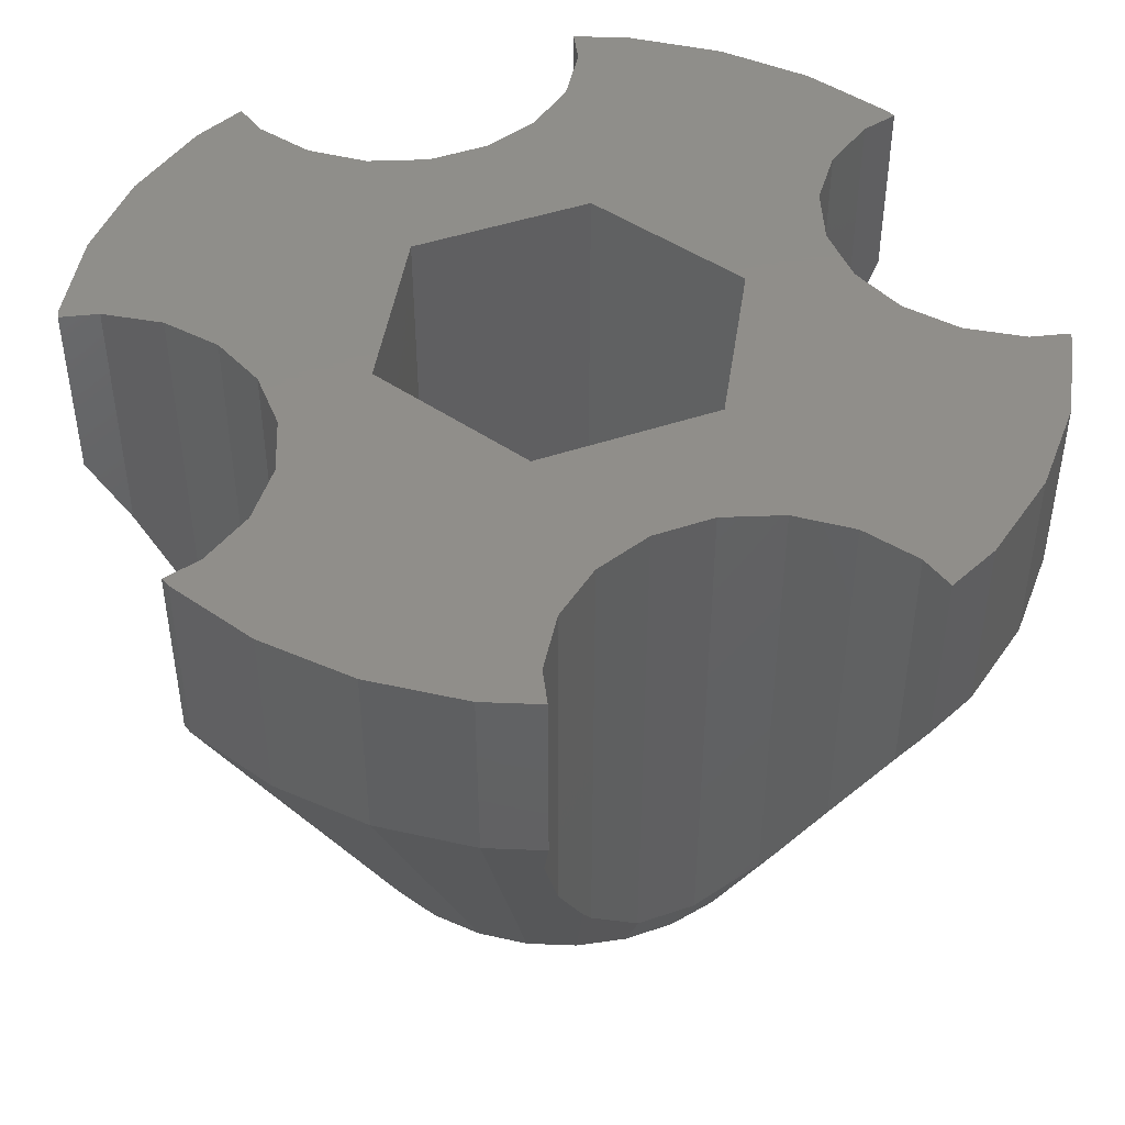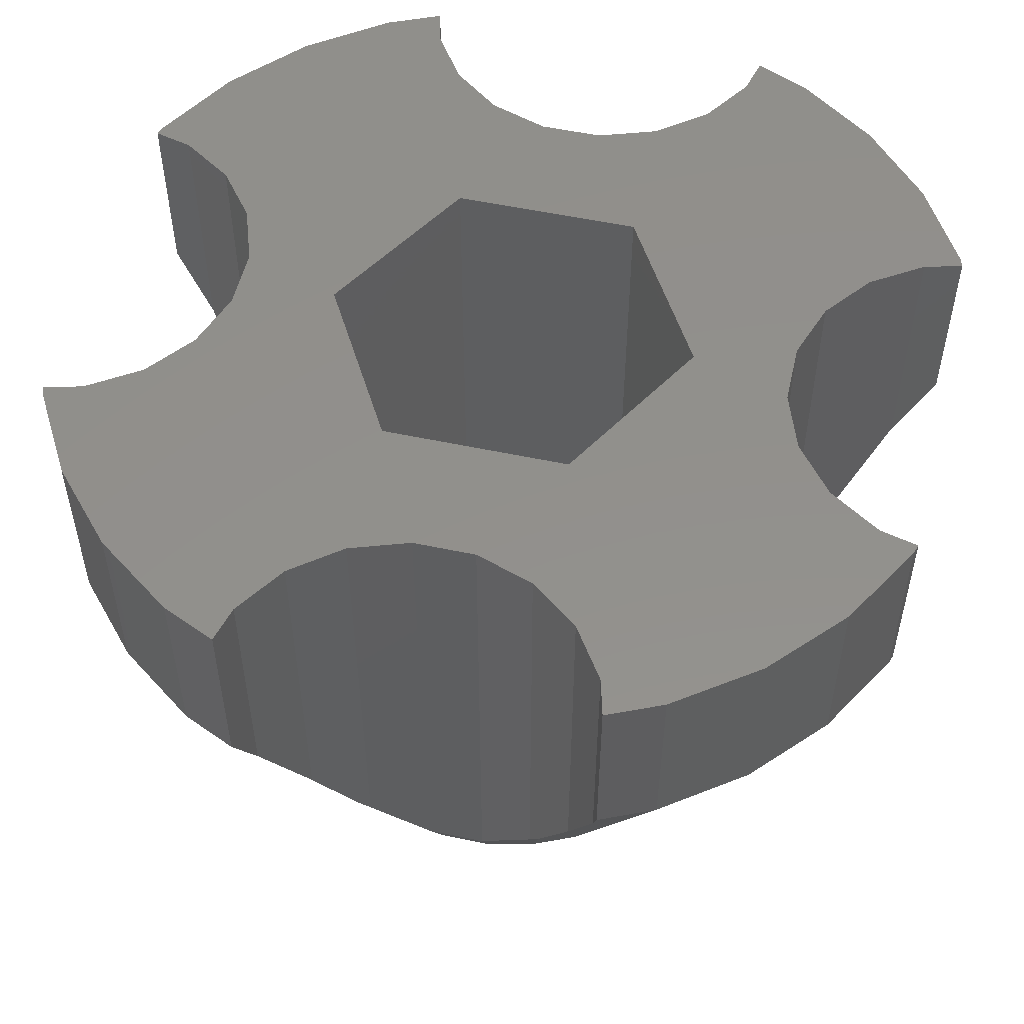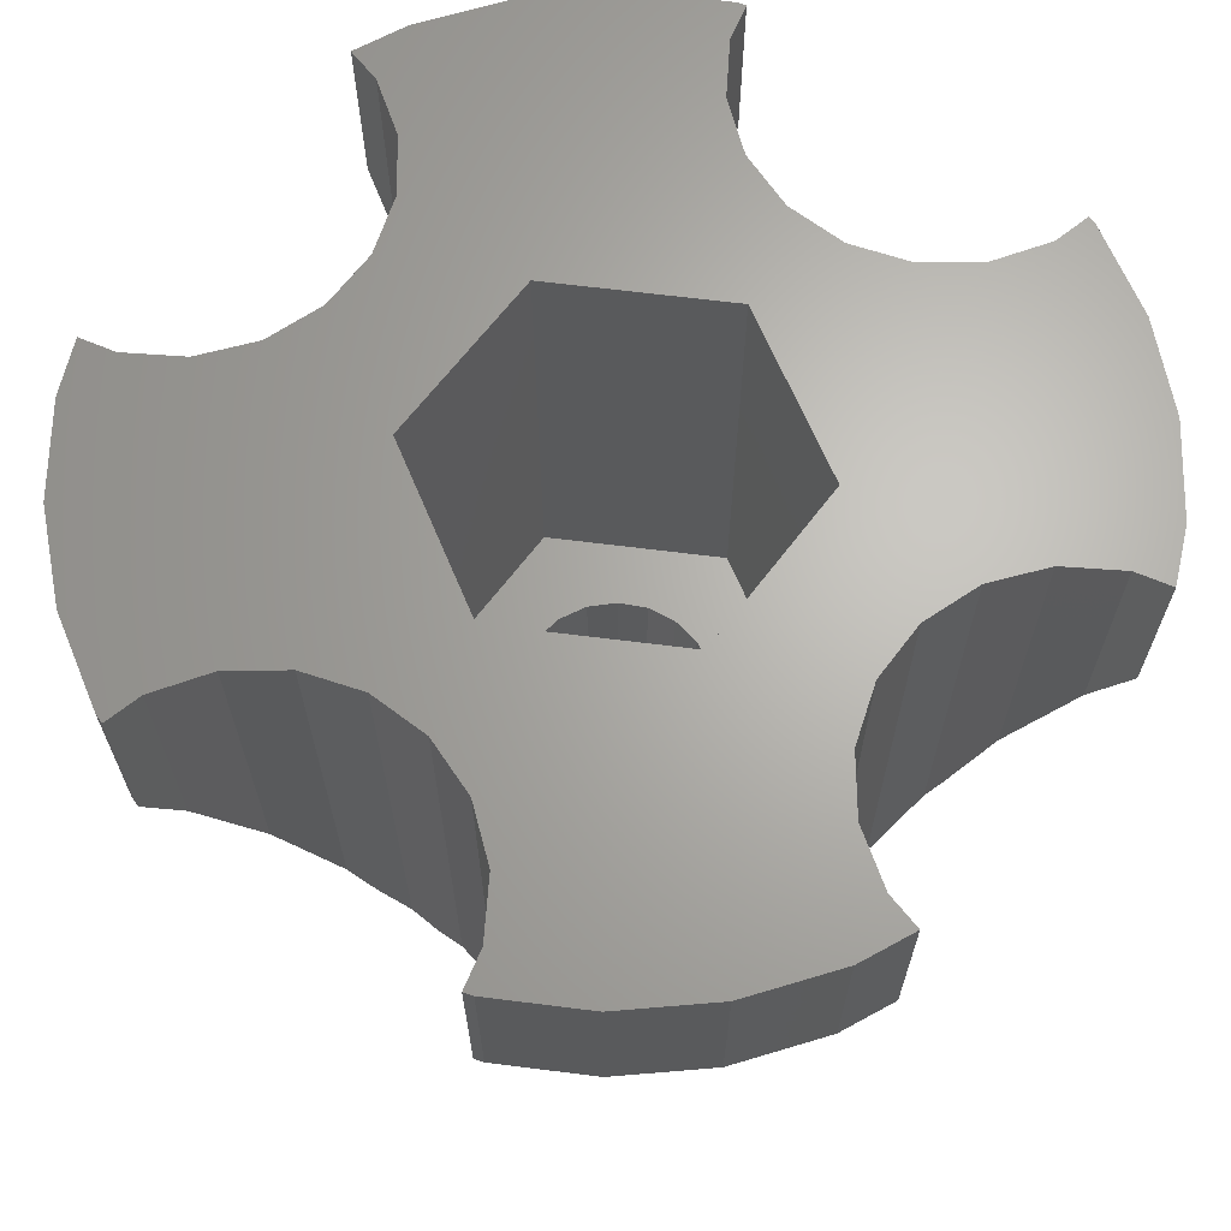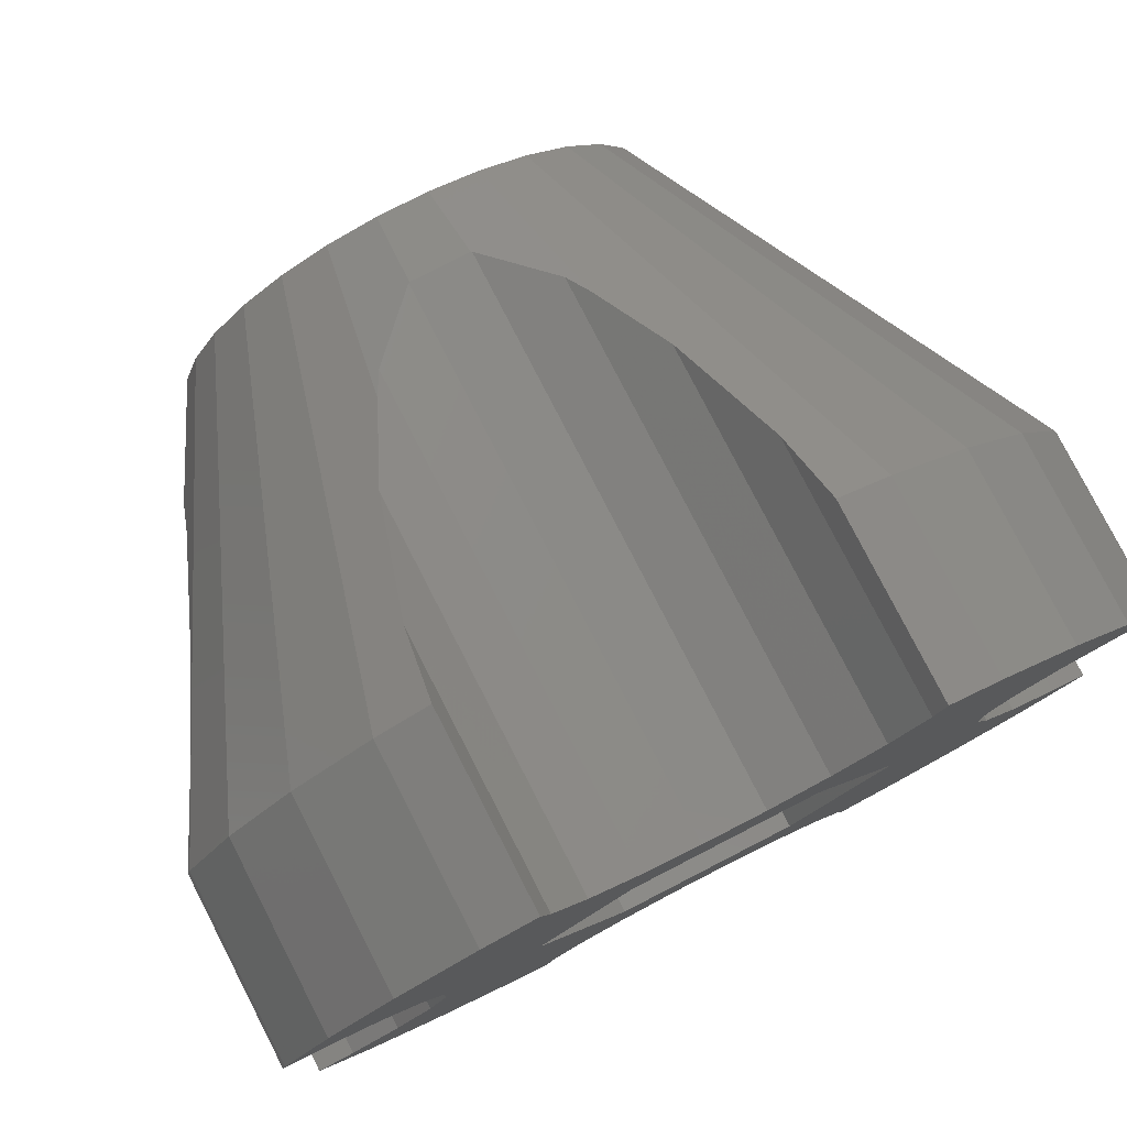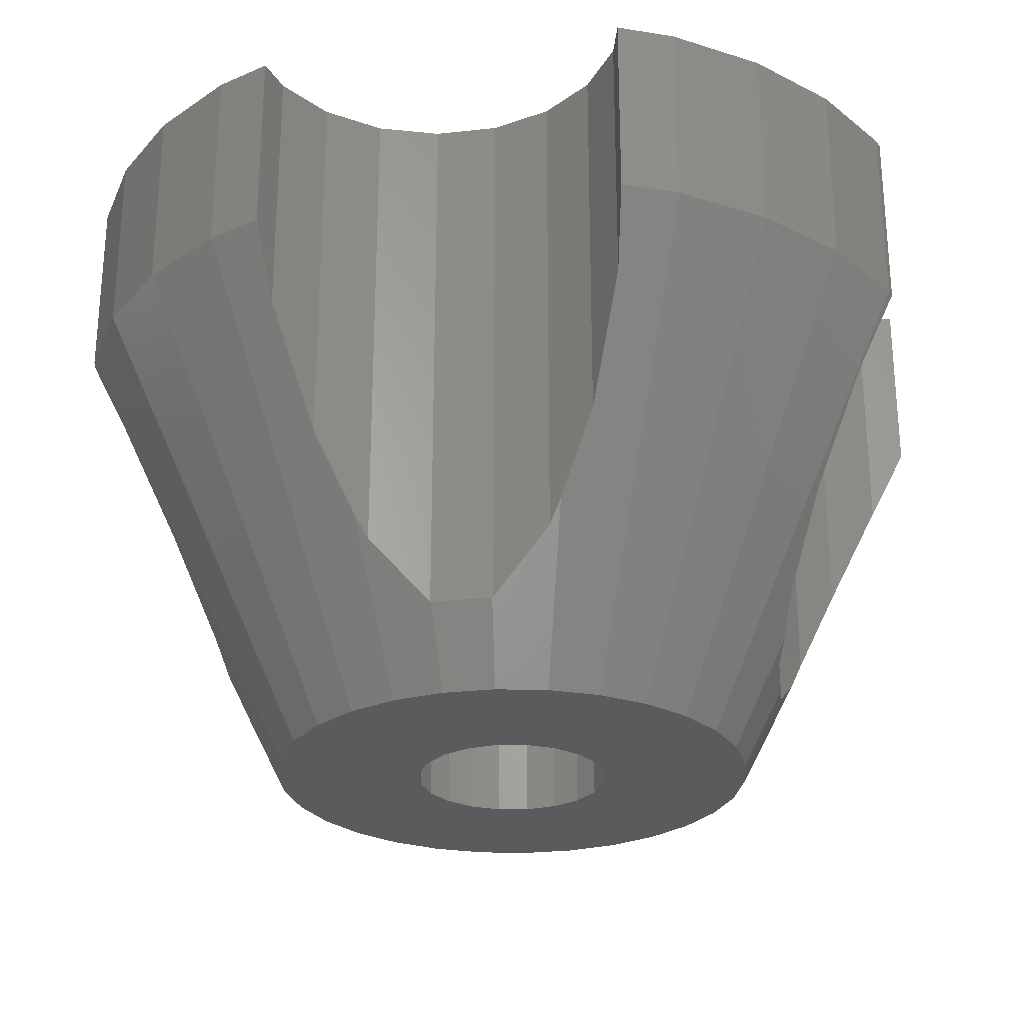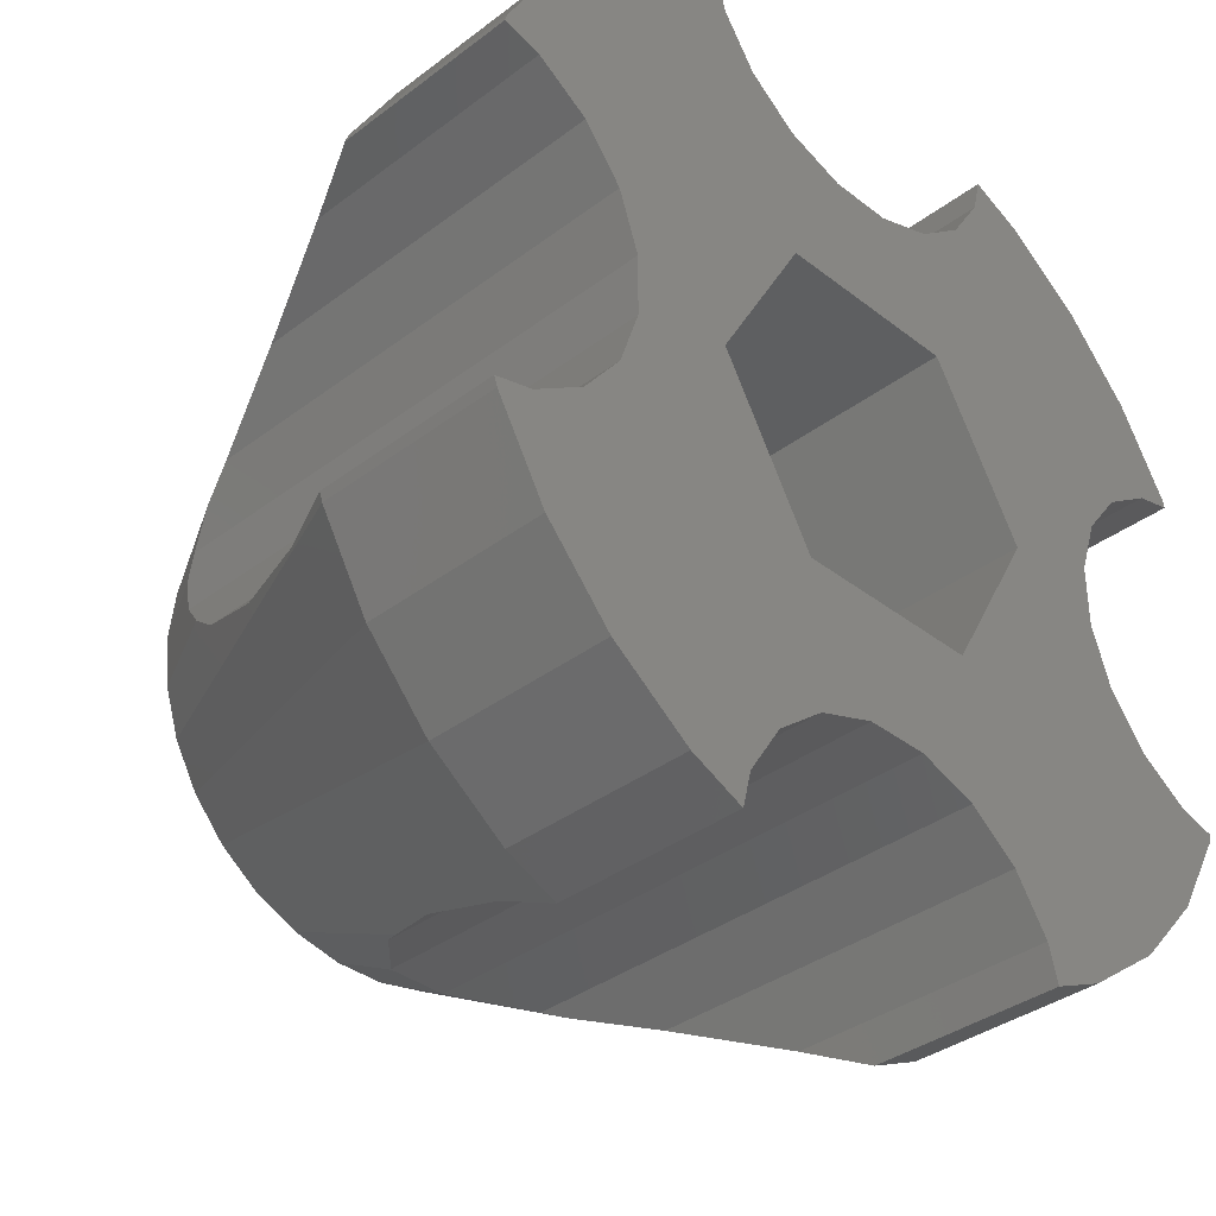
<metadata>
{"format":"stl","ext":"stl","renderer":"f3d","projection":"perspective","resolution":1024,"background":"white","views":[{"elev":45.5,"azim":158.6,"up":"+Z"},{"elev":53.2,"azim":12.9,"up":"+Z"},{"elev":65.8,"azim":-52.8,"up":"+Z"},{"elev":79.3,"azim":-27.2,"up":"+Y"},{"elev":-26.6,"azim":-170.2,"up":"+Z"},{"elev":-36.2,"azim":-45.4,"up":"+Y"}]}
</metadata>
<code>
# stl→obj: 226 verts, 452 faces
v -13.8 -5.801 14
v -13.7 -6.101 14
v -13.8 -5.801 20
v -13.7 -6.101 20
v -12.59 -5.495 11.55
v -7.171 -3.193 0
v -10.94 -4.414 7.793
v -9.964 -3.165 5.213
v -12.59 -5.495 20
v -10.04 -11.15 20
v -12.14 -8.817 20
v -7.5 -12.99 20
v -5.789 -13.75 20
v -5.495 -12.59 20
v -4.414 -10.94 20
v -2.856 -9.723 20
v -0.9876 -9.082 20
v 0.9876 -9.082 20
v 10.04 -11.15 20
v 2.856 -9.723 20
v 7.5 -12.99 20
v 4.414 -10.94 20
v 5.495 -12.59 20
v 5.789 -13.75 20
v 12.14 -8.817 20
v 13.7 -6.101 20
v 13.8 -5.801 20
v 12.59 -5.495 20
v -2.961 -5.129 20
v -10.94 4.414 20
v -9.723 2.856 20
v -5.495 12.59 20
v -2.961 5.129 20
v 2.961 5.129 20
v 10.04 11.15 20
v 10.94 4.414 20
v 12.59 5.495 20
v 13.7 6.101 20
v 13.8 5.801 20
v 5.923 0 20
v 10.94 -4.414 20
v 9.723 -2.856 20
v 7.5 12.99 20
v 4.414 10.94 20
v 5.789 13.75 20
v 5.495 12.59 20
v -13.8 5.801 20
v -12.59 5.495 20
v -13.7 6.101 20
v -10.04 11.15 20
v 9.082 -0.9876 20
v 2.856 9.723 20
v 0.9876 9.082 20
v -9.082 0.9876 20
v -0.9876 9.082 20
v -2.856 9.723 20
v -4.414 10.94 20
v -9.082 -0.9876 20
v -5.789 13.75 20
v -7.5 12.99 20
v -12.14 8.817 20
v -5.923 0 20
v 2.961 -5.129 20
v 12.14 8.817 20
v 9.723 2.856 20
v 9.082 -2.224e-15 20
v 9.082 0.9876 20
v -9.723 -2.856 20
v -10.94 -4.414 20
v -12.14 -8.817 14
v -6.351 -4.614 0
v -7.85 0 0
v -7.678 1.632 0
v -7.678 -1.632 0
v -7.171 3.193 0
v -6.351 4.614 0
v -5.253 5.834 0
v -3.925 6.798 0
v -2.426 7.466 0
v -0.8205 7.807 0
v 0.8205 7.807 0
v 2.426 7.466 0
v 3.925 6.798 0
v 0 3.136 0
v 5.253 5.834 0
v 0.9692 2.983 0
v 6.351 4.614 0
v 2.537 1.844 0
v 7.171 3.193 0
v 2.983 0.9692 0
v 7.678 1.632 0
v 3.136 0 0
v 7.85 0 0
v 2.983 -0.9692 0
v 7.678 -1.632 0
v 2.537 -1.844 0
v 7.171 -3.193 0
v 0.9692 -2.983 0
v 6.351 -4.614 0
v 5.253 -5.834 0
v 3.925 -6.798 0
v 2.426 -7.466 0
v 0.8205 -7.807 0
v -0.8205 -7.807 0
v -2.426 -7.466 0
v -3.925 -6.798 0
v -5.253 -5.834 0
v 1.844 2.537 0
v -2.537 -1.844 0
v -2.983 -0.9692 0
v -1.844 -2.537 0
v 0 -3.136 0
v -0.9692 -2.983 0
v 1.844 -2.537 0
v -3.136 0 0
v -0.9692 2.983 0
v -2.537 1.844 0
v -1.844 2.537 0
v -2.983 0.9692 0
v -9.723 -2.856 4.573
v -9.431 -2.005 3.508
v -9.082 -0.9876 2.615
v -9.188 -1.296 2.886
v -9.082 0.9876 2.615
v -9.082 0.5631 2.528
v -9.082 0 2.412
v -9.431 2.005 3.508
v -9.723 2.856 4.573
v -10.26 3.549 6.006
v -10.94 4.414 7.793
v -12.59 5.495 11.55
v -13.04 5.608 12.46
v -13.8 5.801 14
v -13.7 6.101 14
v -12.14 8.817 14
v -10.04 11.15 14
v -7.5 12.99 14
v -5.789 13.75 14
v -5.495 12.59 11.67
v -4.414 10.94 7.835
v -2.856 9.723 4.523
v -3.262 10.04 5.299
v -4.311 10.86 7.607
v -0.9876 9.082 2.523
v -2.192 9.495 3.813
v 0.9876 9.082 2.523
v 0.9545 9.082 2.51
v -0.9545 9.082 2.51
v 2.856 9.723 4.523
v 1.722 9.334 3.31
v 4.414 10.94 7.835
v 3.262 10.04 5.299
v 5.495 12.59 11.67
v 5.789 13.75 14
v 7.5 12.99 14
v 10.04 11.15 14
v 12.14 8.817 14
v 13.7 6.101 14
v 13.8 5.801 14
v 12.59 5.495 11.55
v 10.94 4.414 7.793
v 9.964 3.165 5.213
v 9.723 2.856 4.573
v 9.188 1.296 2.886
v 9.431 2.005 3.508
v 9.082 0.9876 2.615
v 9.082 0 2.412
v 9.082 -2.224e-15 2.412
v 9.082 -0.5631 2.528
v 9.082 -0.9876 2.615
v 9.723 -2.856 4.573
v 9.431 -2.005 3.508
v 10.94 -4.414 7.793
v 10.26 -3.549 6.006
v 12.59 -5.495 11.55
v 13.8 -5.801 14
v 13.04 -5.608 12.46
v 13.7 -6.101 14
v 12.14 -8.817 14
v 10.04 -11.15 14
v 7.5 -12.99 14
v 5.789 -13.75 14
v 5.495 -12.59 11.67
v 4.414 -10.94 7.835
v 3.262 -10.04 5.299
v 4.311 -10.86 7.607
v 2.856 -9.723 4.523
v 2.192 -9.495 3.813
v 0.9876 -9.082 2.523
v -0.9545 -9.082 2.51
v 0.9545 -9.082 2.51
v -0.9876 -9.082 2.523
v -1.722 -9.334 3.31
v -2.856 -9.723 4.523
v -3.262 -10.04 5.299
v -4.414 -10.94 7.835
v -5.495 -12.59 11.67
v -5.789 -13.75 14
v -7.5 -12.99 14
v -10.04 -11.15 14
v -2.961 -5.129 4
v -5.923 0 4
v 2.961 -5.129 4
v 5.923 0 4
v 2.961 5.129 4
v -2.961 5.129 4
v -3.136 0 4
v -2.983 -0.9692 4
v -2.983 0.9692 4
v -2.537 1.844 4
v -1.844 2.537 4
v -0.9692 2.983 4
v 0 3.136 4
v 0.9692 2.983 4
v 1.844 2.537 4
v 2.537 1.844 4
v 2.983 0.9692 4
v 3.136 0 4
v 2.983 -0.9692 4
v 2.537 -1.844 4
v 1.844 -2.537 4
v 0.9692 -2.983 4
v 0 -3.136 4
v -0.9692 -2.983 4
v -1.844 -2.537 4
v -2.537 -1.844 4
f 1 2 3
f 3 2 4
f 1 5 2
f 6 5 7
f 6 7 8
f 2 5 6
f 9 5 3
f 3 5 1
f 9 3 4
f 10 9 11
f 11 9 4
f 12 9 10
f 13 9 12
f 14 9 13
f 15 9 14
f 16 9 15
f 17 9 16
f 18 9 17
f 19 9 18
f 19 18 20
f 21 20 22
f 21 22 23
f 21 23 24
f 19 20 21
f 25 9 19
f 26 9 25
f 27 9 26
f 28 9 27
f 29 9 28
f 30 31 32
f 33 34 35
f 34 36 37
f 38 37 39
f 40 41 42
f 33 43 44
f 45 46 43
f 47 48 49
f 46 44 43
f 34 37 38
f 48 30 50
f 40 42 51
f 33 52 53
f 54 55 56
f 31 54 57
f 54 58 55
f 33 35 43
f 30 59 60
f 30 32 59
f 48 50 61
f 49 48 61
f 50 30 60
f 32 31 57
f 57 54 56
f 55 58 53
f 33 44 52
f 62 33 58
f 63 29 28
f 34 38 64
f 34 65 36
f 58 33 53
f 40 51 66
f 35 34 64
f 40 63 41
f 67 40 66
f 62 58 68
f 41 63 28
f 34 67 65
f 34 40 67
f 29 69 9
f 29 68 69
f 29 62 68
f 2 70 4
f 4 70 11
f 70 2 71
f 71 2 6
f 72 73 74
f 74 73 75
f 74 75 76
f 74 76 77
f 74 77 78
f 74 78 79
f 74 79 80
f 74 80 81
f 74 81 82
f 74 82 83
f 84 83 85
f 86 85 87
f 88 87 89
f 90 89 91
f 92 91 93
f 94 93 95
f 96 95 97
f 98 97 99
f 74 99 100
f 74 100 101
f 74 101 102
f 74 102 103
f 74 103 104
f 74 104 105
f 74 105 106
f 74 106 107
f 74 107 71
f 74 71 6
f 86 87 108
f 109 74 110
f 111 74 109
f 98 99 112
f 74 111 113
f 74 113 99
f 113 112 99
f 114 97 98
f 94 95 96
f 96 97 114
f 90 91 92
f 92 93 94
f 108 87 88
f 110 74 115
f 88 89 90
f 116 83 84
f 117 74 118
f 118 83 116
f 74 83 118
f 119 74 117
f 115 74 119
f 84 85 86
f 8 120 6
f 6 120 121
f 6 121 74
f 68 120 69
f 69 120 8
f 69 8 7
f 69 7 9
f 9 7 5
f 58 122 68
f 68 122 123
f 68 123 121
f 68 121 120
f 54 124 58
f 58 124 125
f 58 125 126
f 58 126 122
f 124 54 127
f 127 54 31
f 127 31 128
f 128 31 129
f 129 31 30
f 129 30 130
f 130 30 48
f 131 130 48
f 132 131 48
f 133 132 47
f 47 132 48
f 133 47 134
f 134 47 49
f 134 49 135
f 135 49 61
f 135 61 136
f 136 61 50
f 136 50 137
f 137 50 60
f 137 60 138
f 138 60 59
f 59 32 139
f 138 59 139
f 32 57 140
f 139 32 140
f 56 141 57
f 57 141 142
f 57 142 143
f 57 143 140
f 55 144 56
f 56 144 145
f 56 145 141
f 53 146 55
f 55 146 147
f 55 147 148
f 55 148 144
f 52 149 53
f 53 149 150
f 53 150 146
f 44 151 52
f 52 151 152
f 52 152 149
f 46 153 44
f 44 153 151
f 45 154 46
f 46 154 153
f 154 45 155
f 155 45 43
f 155 43 156
f 156 43 35
f 157 156 35
f 64 157 35
f 158 157 64
f 38 158 64
f 159 158 38
f 39 159 38
f 159 39 37
f 160 159 37
f 160 37 36
f 161 160 36
f 162 161 36
f 163 162 65
f 65 162 36
f 164 165 163
f 67 164 65
f 65 164 163
f 166 164 67
f 167 166 67
f 168 167 66
f 66 167 67
f 169 168 66
f 170 169 51
f 51 169 66
f 51 42 171
f 170 51 172
f 172 51 171
f 42 41 173
f 171 42 174
f 174 42 173
f 28 175 41
f 41 175 173
f 27 176 28
f 28 176 177
f 28 177 175
f 26 178 176
f 27 26 176
f 25 179 178
f 26 25 178
f 19 180 179
f 25 19 179
f 21 181 180
f 19 21 180
f 24 182 181
f 21 24 181
f 24 23 182
f 182 23 183
f 23 22 183
f 183 22 184
f 185 186 22
f 22 186 184
f 185 22 20
f 185 20 187
f 188 187 20
f 189 188 18
f 18 188 20
f 190 191 189
f 17 190 18
f 18 190 189
f 192 190 17
f 193 192 17
f 194 193 16
f 16 193 17
f 195 194 16
f 196 195 15
f 15 195 16
f 196 15 14
f 197 196 14
f 197 14 13
f 198 197 13
f 12 199 198
f 13 12 198
f 10 200 199
f 12 10 199
f 70 200 11
f 11 200 10
f 62 29 201
f 202 62 201
f 63 203 29
f 29 203 201
f 40 204 63
f 63 204 203
f 40 34 204
f 204 34 205
f 205 34 33
f 206 205 33
f 206 33 62
f 202 206 62
f 200 70 107
f 107 70 71
f 123 122 74
f 74 122 126
f 74 126 72
f 74 121 123
f 106 200 107
f 199 200 106
f 105 199 106
f 196 199 105
f 197 199 196
f 198 199 197
f 195 196 105
f 194 195 105
f 193 194 104
f 104 194 105
f 192 193 104
f 190 192 104
f 191 190 104
f 103 191 104
f 191 103 102
f 189 191 102
f 188 189 102
f 187 188 102
f 185 187 102
f 185 102 101
f 186 185 101
f 186 101 181
f 184 186 181
f 182 183 181
f 183 184 181
f 181 101 100
f 181 100 180
f 180 100 99
f 180 99 179
f 179 99 97
f 179 97 178
f 174 97 95
f 173 97 174
f 175 97 173
f 178 97 175
f 175 177 178
f 171 95 172
f 174 95 171
f 172 95 93
f 170 172 93
f 169 170 93
f 169 93 167
f 168 169 167
f 93 91 164
f 167 93 166
f 166 93 164
f 164 91 165
f 91 89 162
f 165 91 163
f 163 91 162
f 160 89 158
f 161 89 160
f 162 89 161
f 159 160 158
f 89 87 158
f 158 87 157
f 87 85 157
f 157 85 156
f 85 83 156
f 156 83 155
f 83 82 155
f 82 152 155
f 155 152 151
f 155 151 153
f 153 154 155
f 81 150 82
f 82 150 149
f 82 149 152
f 81 146 150
f 81 147 146
f 148 147 80
f 80 147 81
f 79 145 80
f 80 145 144
f 80 144 148
f 142 141 79
f 79 141 145
f 143 142 78
f 78 142 79
f 137 139 78
f 137 138 139
f 78 140 143
f 140 78 139
f 77 137 78
f 77 136 137
f 76 136 77
f 76 135 136
f 75 135 76
f 75 134 135
f 129 75 73
f 130 75 129
f 134 75 131
f 134 131 132
f 131 75 130
f 129 73 128
f 128 73 127
f 127 73 124
f 124 73 72
f 124 72 125
f 72 126 125
f 207 208 110
f 115 207 110
f 119 209 207
f 115 119 207
f 117 210 209
f 119 117 209
f 118 211 210
f 117 118 210
f 116 212 211
f 118 116 211
f 84 213 212
f 116 84 212
f 86 214 213
f 84 86 213
f 108 215 214
f 86 108 214
f 88 216 215
f 108 88 215
f 217 216 90
f 90 216 88
f 218 217 92
f 92 217 90
f 218 92 219
f 219 92 94
f 219 94 220
f 220 94 96
f 220 96 221
f 221 96 114
f 221 114 222
f 222 114 98
f 222 98 223
f 223 98 112
f 223 112 224
f 224 112 113
f 224 113 225
f 225 113 111
f 225 111 226
f 226 111 109
f 208 226 109
f 110 208 109
f 132 133 134
f 178 177 176
f 221 203 204
f 212 213 205
f 202 207 206
f 202 201 207
f 207 209 206
f 214 215 205
f 206 211 205
f 206 210 211
f 211 212 205
f 225 226 201
f 213 214 205
f 205 215 204
f 215 216 204
f 226 208 201
f 216 217 204
f 217 218 204
f 218 219 204
f 219 220 204
f 201 203 221
f 222 223 201
f 201 221 222
f 224 225 201
f 207 201 208
f 209 210 206
f 220 221 204
f 223 224 201

</code>
